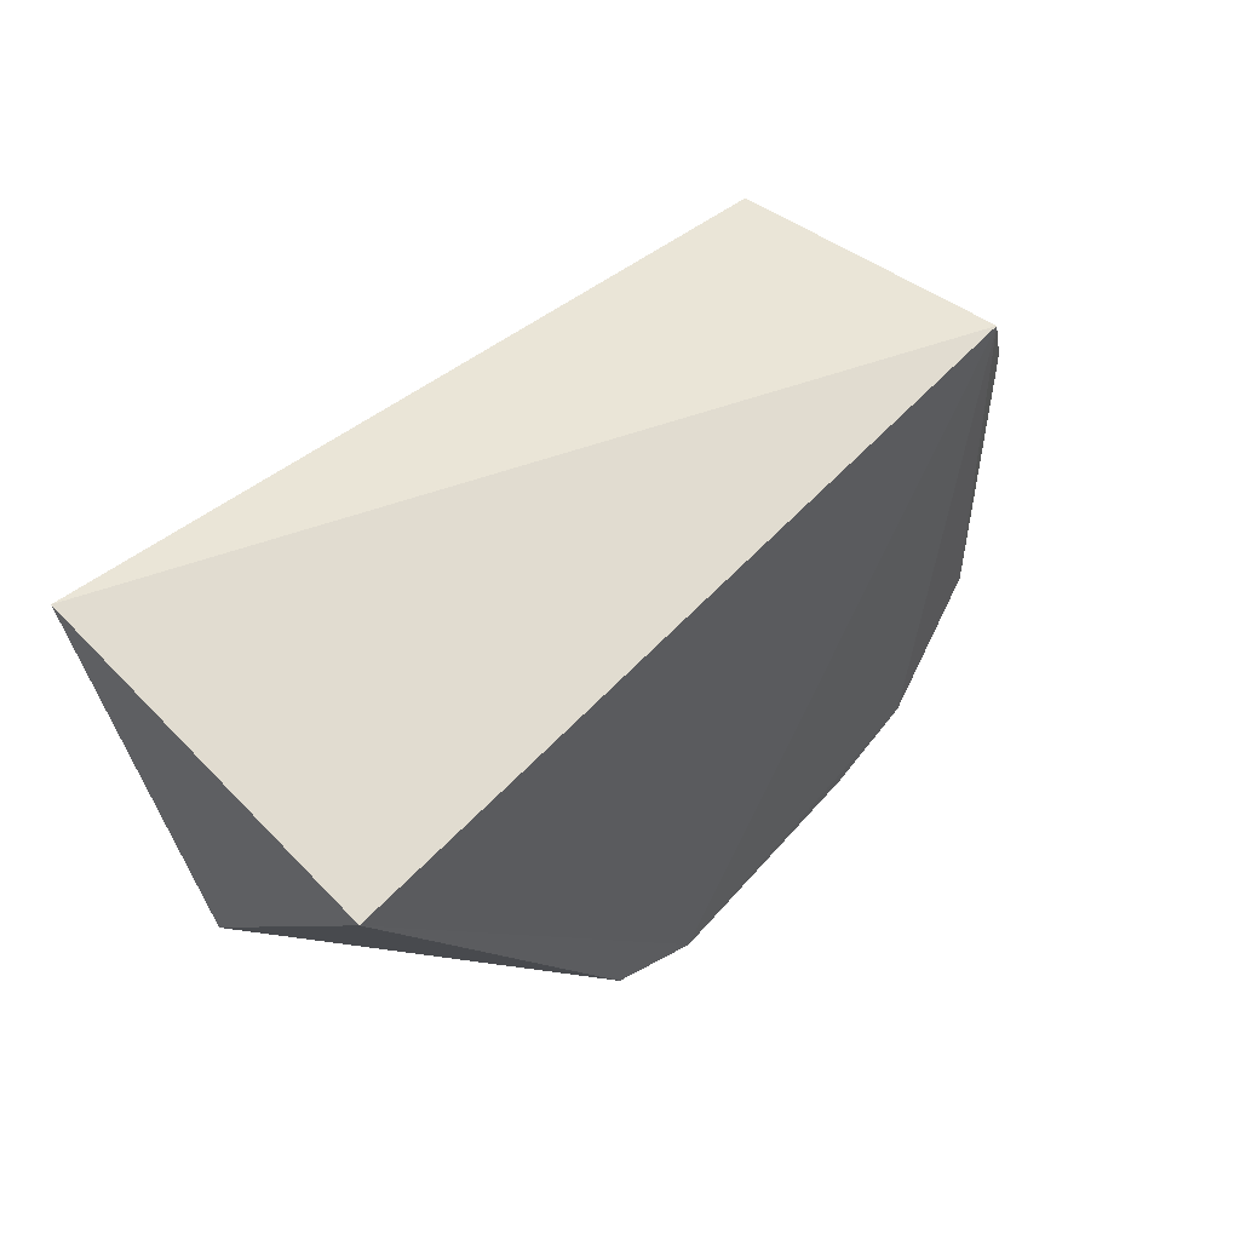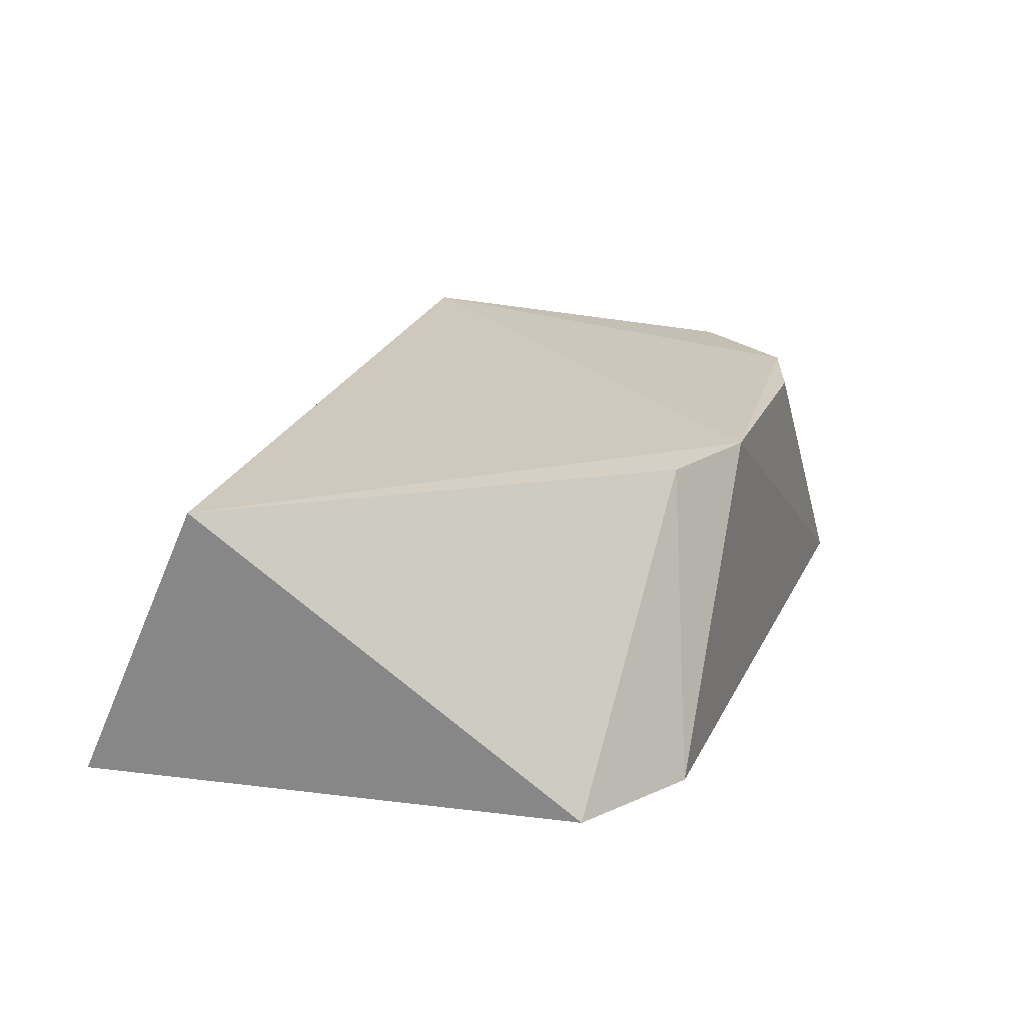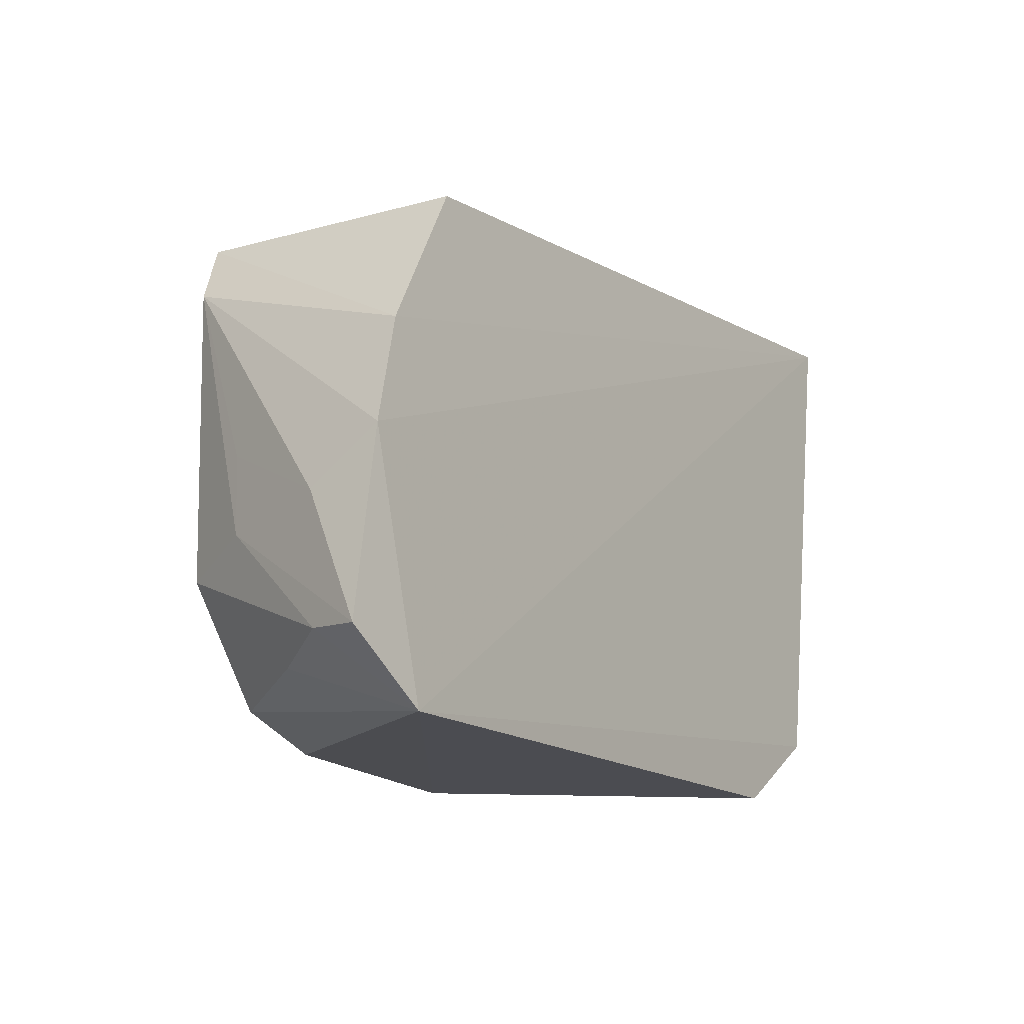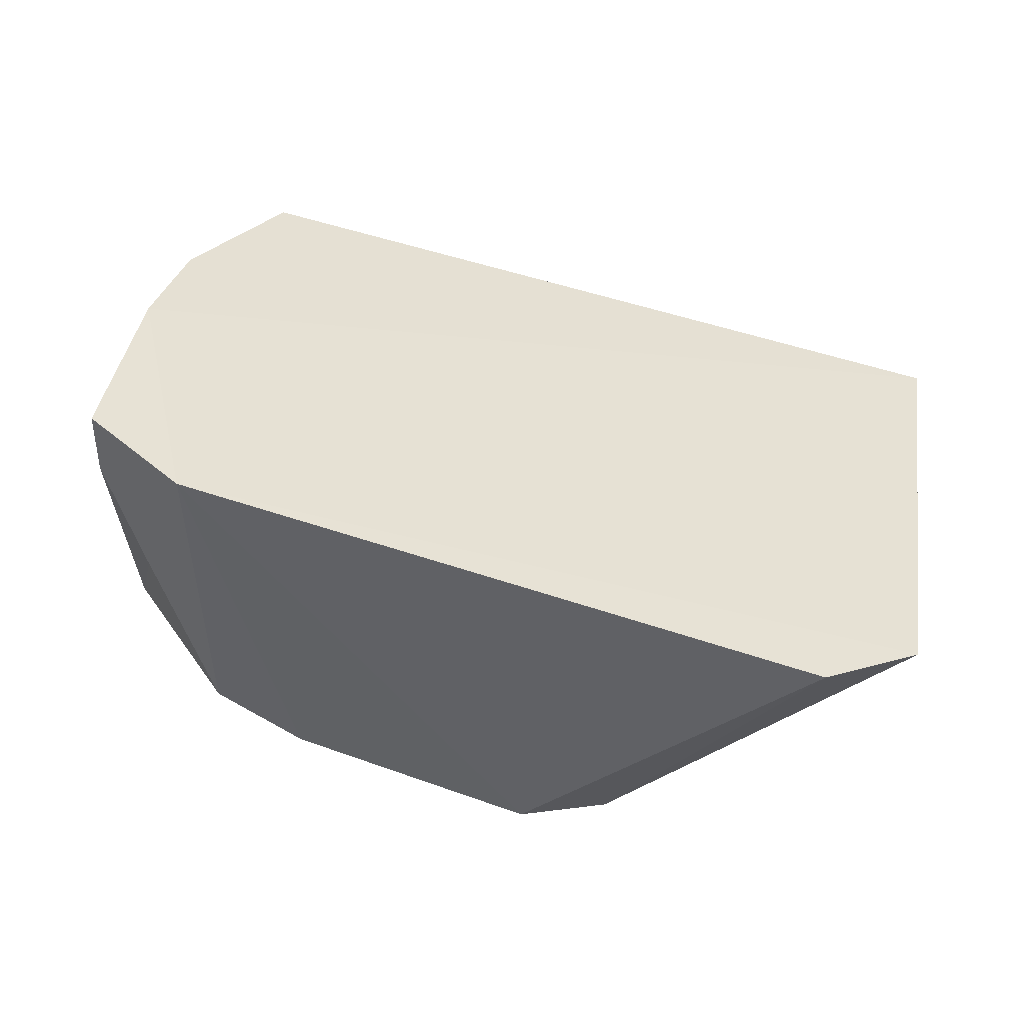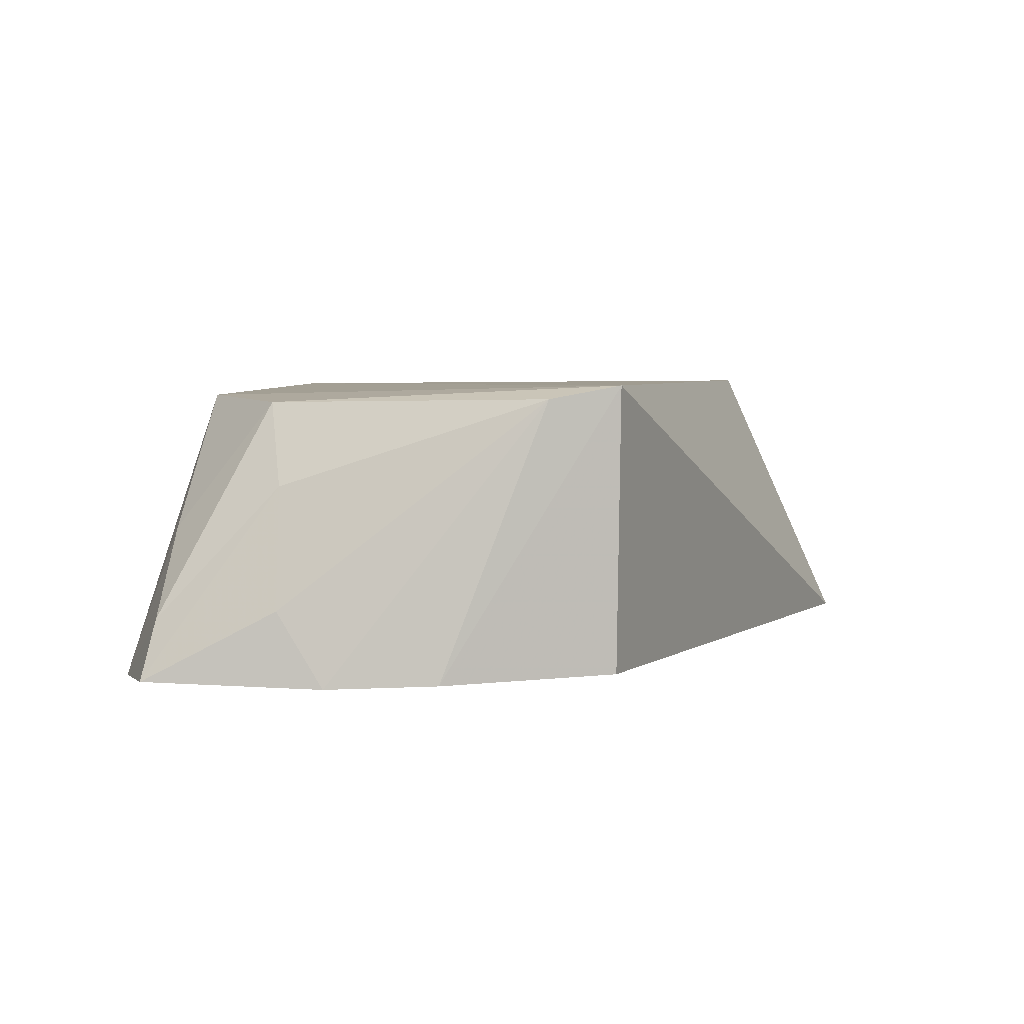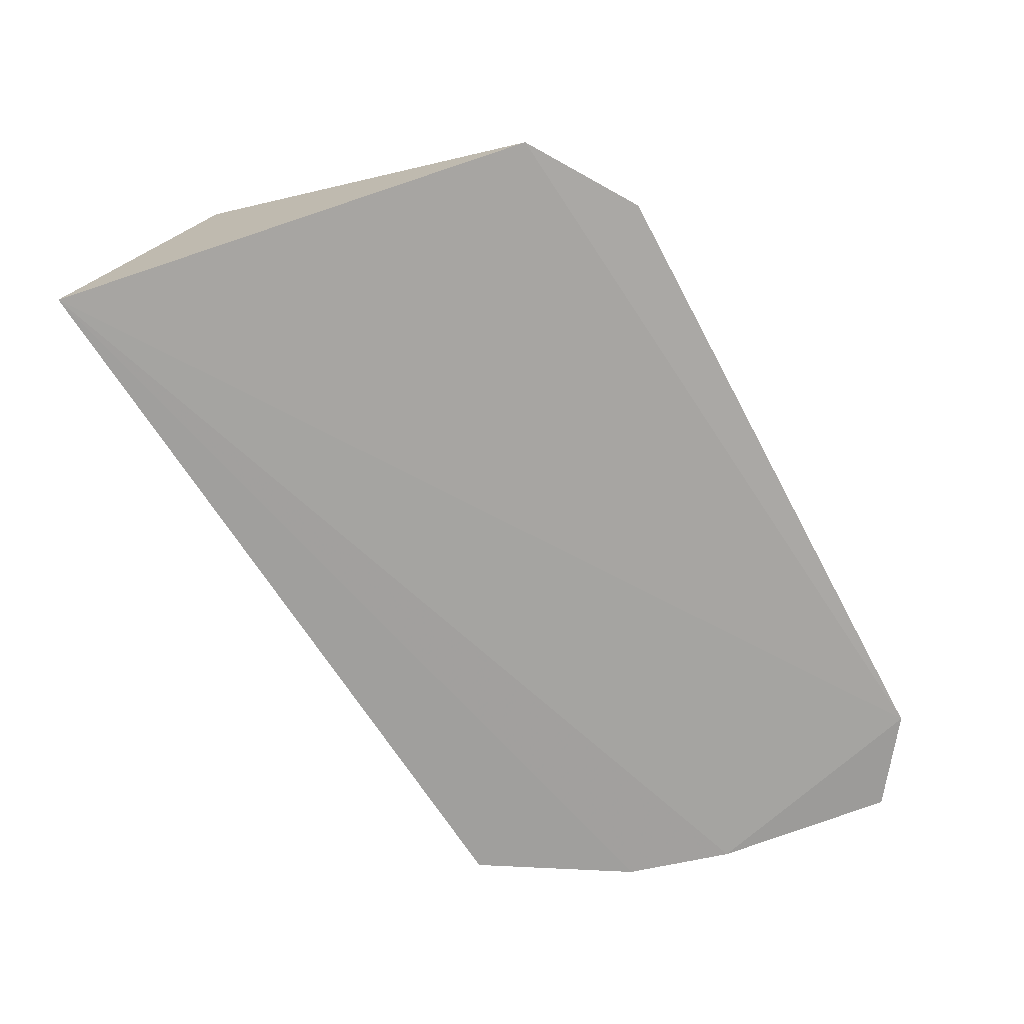
<metadata>
{"format":"obj","ext":"obj","renderer":"f3d","projection":"perspective","resolution":1024,"background":"white","views":[{"elev":47.7,"azim":131.7,"up":"+Z"},{"elev":22.6,"azim":111.0,"up":"+Y"},{"elev":-15.6,"azim":-57.4,"up":"+Z"},{"elev":-49.3,"azim":-22.1,"up":"+Z"},{"elev":4.0,"azim":-71.3,"up":"+Y"},{"elev":-74.6,"azim":118.3,"up":"+Y"}]}
</metadata>
<code>
v 0.04658 -0.02746 0.06302
v 0.04564 0.002323 0.0497
v -0.03166 0.001863 0.05609
v -0.01653 0.0008313 0.006998
v 0.03781 -0.02793 0.01261
v 0.007492 0.001974 0.005978
v -0.04298 -0.02693 0.02999
v -0.02534 0.0008236 0.01002
v -0.03721 -0.02755 0.005656
v 0.01688 0.001755 0.01022
v -0.03131 -0.02588 0.0556
v -0.03462 0.0001846 0.02093
v 0.02666 -0.02773 0.005432
v -0.04001 -0.0265 0.04063
v -0.03498 0.000567 0.04991
v -0.04561 -0.0267 0.01189
v -0.03871 -0.007956 0.02355
v -0.04281 -0.01966 0.0251
v -0.0434 -0.02084 0.01249
v -0.03831 -0.00737 0.03125
v -0.03626 -0.01245 0.01108
f 1 2 3
f 5 2 1
f 6 3 2
f 8 6 4
f 8 3 6
f 9 4 6
f 9 5 1
f 9 1 7
f 9 8 4
f 10 6 2
f 10 2 5
f 11 1 3
f 12 3 8
f 13 9 6
f 13 5 9
f 13 10 5
f 13 6 10
f 14 7 1
f 14 1 11
f 14 11 3
f 15 3 12
f 15 14 3
f 15 7 14
f 16 9 7
f 17 15 12
f 18 16 7
f 18 7 15
f 18 17 16
f 19 9 16
f 19 17 12
f 19 16 17
f 20 18 15
f 20 15 17
f 20 17 18
f 21 19 12
f 21 12 8
f 21 8 9
f 21 9 19

</code>
